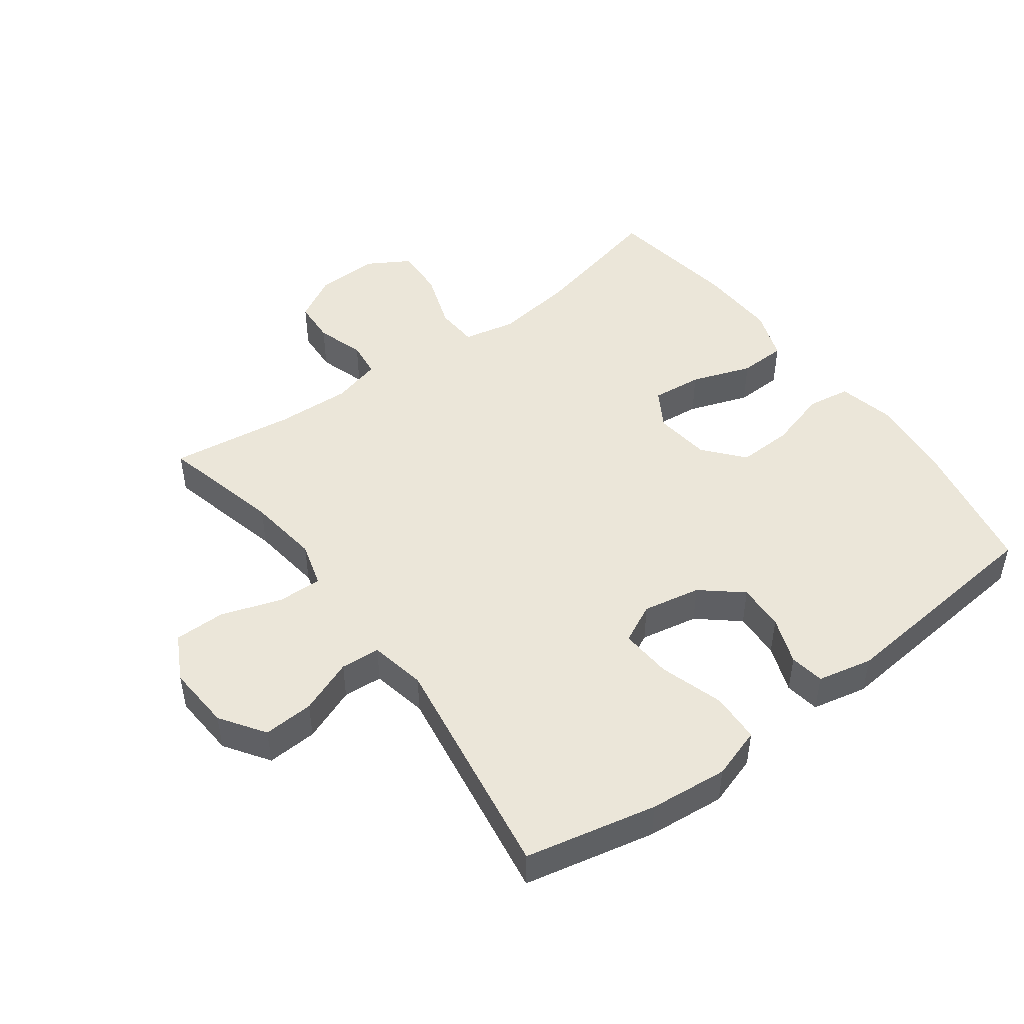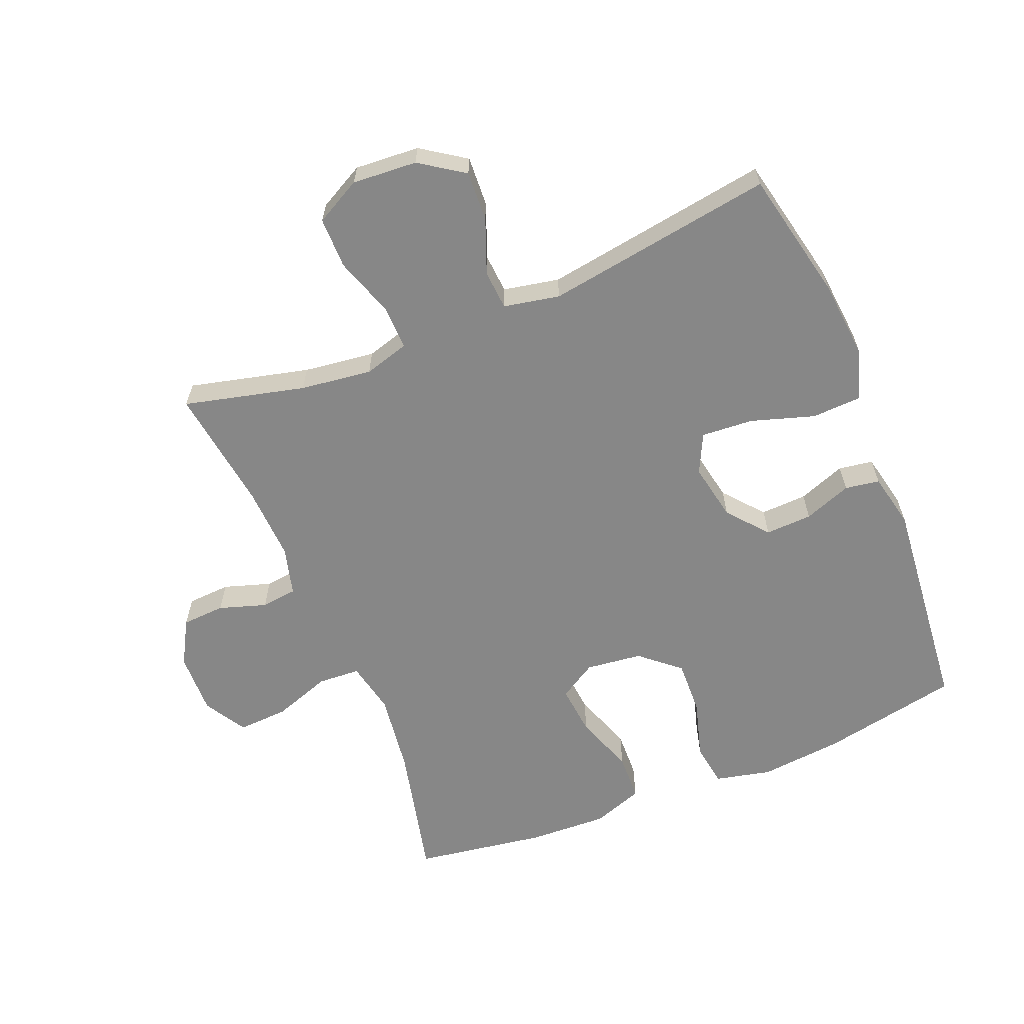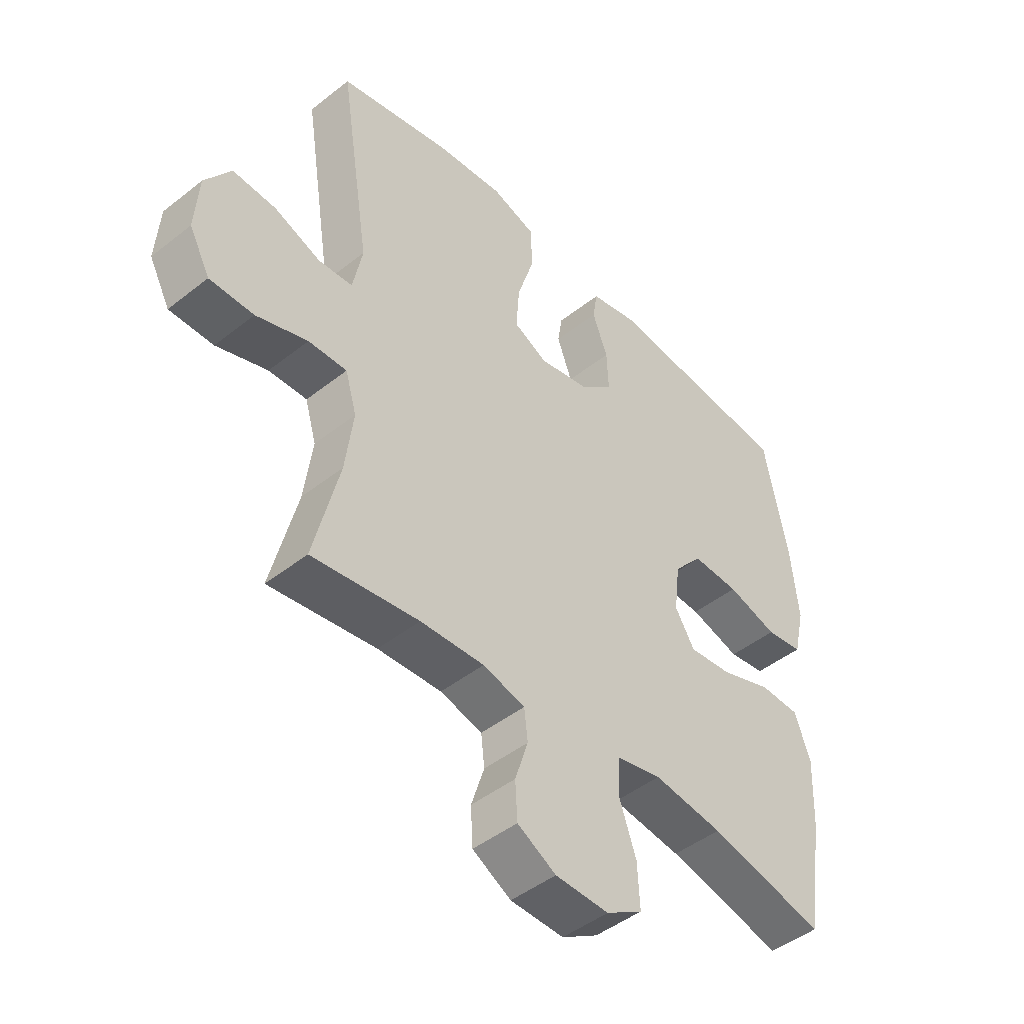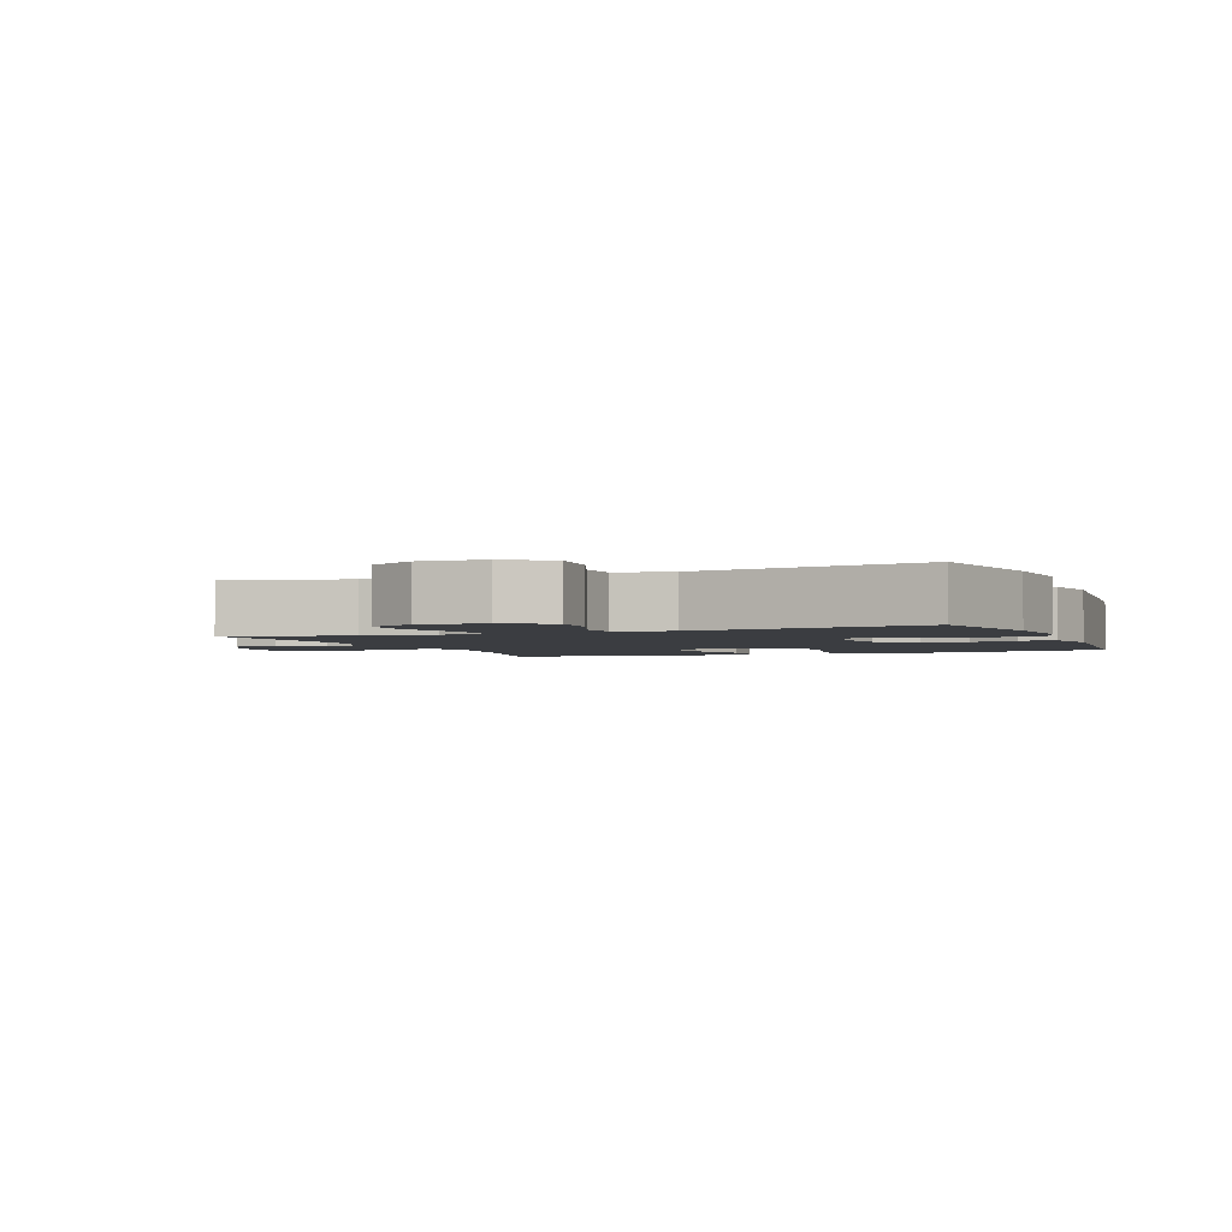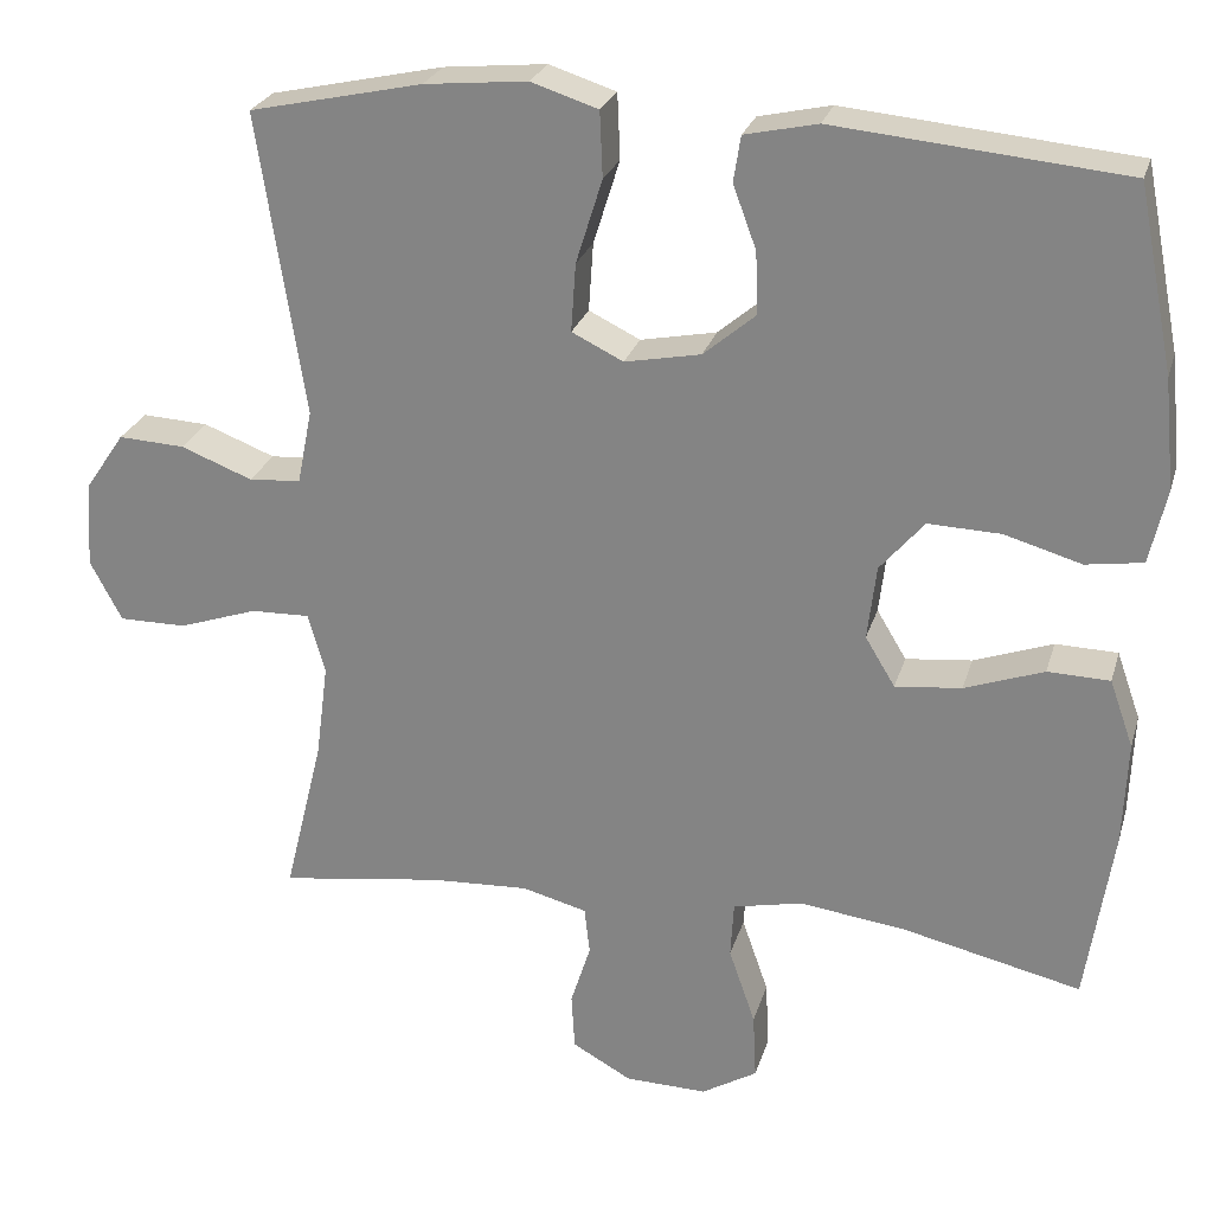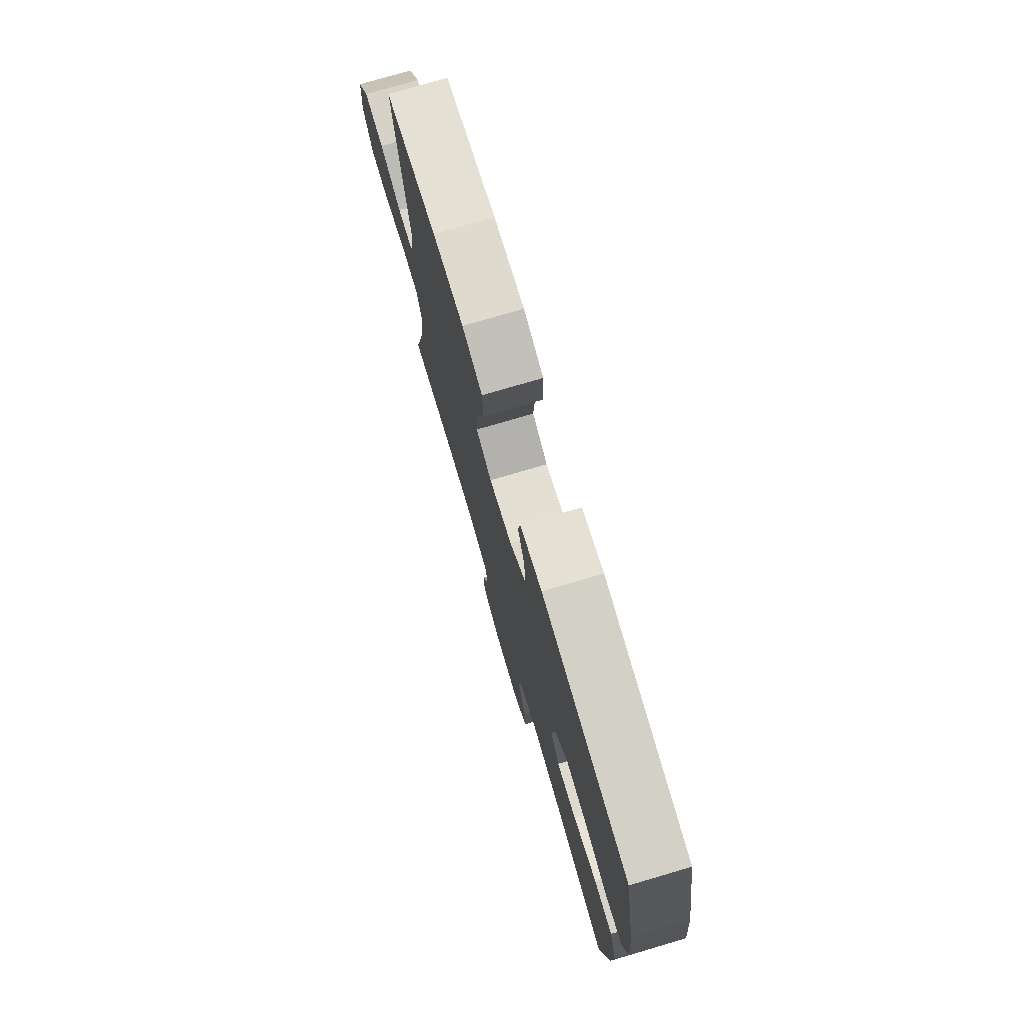
<metadata>
{"format":"obj","ext":"obj","renderer":"f3d","projection":"perspective","resolution":1024,"background":"white","views":[{"elev":48.2,"azim":-36.5,"up":"+Y"},{"elev":-62.6,"azim":-67.8,"up":"+Y"},{"elev":-46.2,"azim":-47.9,"up":"+Z"},{"elev":-2.6,"azim":-68.3,"up":"+Y"},{"elev":25.2,"azim":15.1,"up":"+Z"},{"elev":76.0,"azim":73.6,"up":"+Z"}]}
</metadata>
<code>
o path1998_path1998.001
v -0.4202 0.0375 0.161
v -0.4377 0.0375 0.07277
v -0.4998 0.0375 0.06818
v -0.5854 0.0375 0.1013
v -0.6647 0.0375 0.1055
v -0.7121 0.0375 0.03578
v -0.719 0.0375 -0.06655
v -0.6807 0.0375 -0.1387
v -0.5998 0.0375 -0.1385
v -0.5059 0.0375 -0.1067
v -0.4355 0.0375 -0.1047
v -0.4149 0.0375 -0.1757
v -0.4295 0.0375 -0.2885
v -0.4762 0.0375 -0.4792
v -0.2812 0.0375 -0.4519
v -0.1641 0.0375 -0.4462
v -0.08684 0.0375 -0.4665
v -0.08037 0.0375 -0.523
v -0.1043 0.0375 -0.5978
v -0.1003 0.0375 -0.6657
v -0.02972 0.0375 -0.705
v 0.06815 0.0375 -0.7074
v 0.1344 0.0375 -0.668
v 0.1304 0.0375 -0.5886
v 0.09892 0.0375 -0.4978
v 0.1028 0.0375 -0.4309
v 0.1856 0.0375 -0.4132
v 0.3129 0.0375 -0.43
v 0.5257 0.0375 -0.4792
v 0.5578 0.0375 -0.2709
v 0.5629 0.0375 -0.1466
v 0.5345 0.0375 -0.06641
v 0.4603 0.0375 -0.0642
v 0.366 0.0375 -0.09778
v 0.2868 0.0375 -0.1059
v 0.2512 0.0375 -0.04697
v 0.2618 0.0375 0.04173
v 0.3146 0.0375 0.1033
v 0.4008 0.0375 0.1002
v 0.4935 0.0375 0.07361
v 0.5612 0.0375 0.08385
v 0.5815 0.0375 0.1724
v 0.5686 0.0375 0.3041
v 0.5257 0.0375 0.5225
v 0.1794 0.0375 0.5559
v 0.09262 0.0375 0.5369
v 0.08406 0.0375 0.4824
v 0.1118 0.0375 0.4073
v 0.115 0.0375 0.3334
v 0.0523 0.0375 0.2805
v -0.03852 0.0375 0.2628
v -0.1 0.0375 0.293
v -0.09447 0.0375 0.3745
v -0.06295 0.0375 0.4751
v -0.06627 0.0375 0.5534
v -0.1464 0.0375 0.5793
v -0.2697 0.0375 0.5674
v -0.4762 0.0375 0.5225
v -0.4202 -0.0375 0.161
v -0.4377 -0.0375 0.07277
v -0.4998 -0.0375 0.06818
v -0.5854 -0.0375 0.1013
v -0.6647 -0.0375 0.1055
v -0.7121 -0.0375 0.03578
v -0.719 -0.0375 -0.06655
v -0.6807 -0.0375 -0.1387
v -0.5998 -0.0375 -0.1385
v -0.5059 -0.0375 -0.1067
v -0.4355 -0.0375 -0.1047
v -0.4149 -0.0375 -0.1757
v -0.4295 -0.0375 -0.2885
v -0.4762 -0.0375 -0.4792
v -0.2812 -0.0375 -0.4519
v -0.1641 -0.0375 -0.4462
v -0.08684 -0.0375 -0.4665
v -0.08037 -0.0375 -0.523
v -0.1043 -0.0375 -0.5978
v -0.1003 -0.0375 -0.6657
v -0.02972 -0.0375 -0.705
v 0.06815 -0.0375 -0.7074
v 0.1344 -0.0375 -0.668
v 0.1304 -0.0375 -0.5886
v 0.09892 -0.0375 -0.4978
v 0.1028 -0.0375 -0.4309
v 0.1856 -0.0375 -0.4132
v 0.3129 -0.0375 -0.43
v 0.5257 -0.0375 -0.4792
v 0.5578 -0.0375 -0.2709
v 0.5629 -0.0375 -0.1466
v 0.5345 -0.0375 -0.06641
v 0.4603 -0.0375 -0.0642
v 0.366 -0.0375 -0.09778
v 0.2868 -0.0375 -0.1059
v 0.2512 -0.0375 -0.04697
v 0.2618 -0.0375 0.04173
v 0.3146 -0.0375 0.1033
v 0.4008 -0.0375 0.1002
v 0.4935 -0.0375 0.07361
v 0.5612 -0.0375 0.08385
v 0.5815 -0.0375 0.1724
v 0.5686 -0.0375 0.3041
v 0.5257 -0.0375 0.5225
v 0.1794 -0.0375 0.5559
v 0.09262 -0.0375 0.5369
v 0.08406 -0.0375 0.4824
v 0.1118 -0.0375 0.4073
v 0.115 -0.0375 0.3334
v 0.0523 -0.0375 0.2805
v -0.03852 -0.0375 0.2628
v -0.1 -0.0375 0.293
v -0.09447 -0.0375 0.3745
v -0.06295 -0.0375 0.4751
v -0.06627 -0.0375 0.5534
v -0.1464 -0.0375 0.5793
v -0.2697 -0.0375 0.5674
v -0.4762 -0.0375 0.5225
v -0.02972 0.0375 -0.705
v 0.06815 0.0375 -0.7074
v 0.1344 0.0375 -0.668
v 0.1344 0.0375 -0.668
v -0.1003 0.0375 -0.6657
v 0.1304 0.0375 -0.5886
v -0.1043 0.0375 -0.5978
v -0.08037 0.0375 -0.523
v 0.09892 0.0375 -0.4978
v -0.08684 0.0375 -0.4665
v -0.08684 0.0375 -0.4665
v 0.1028 0.0375 -0.4309
v 0.1028 0.0375 -0.4309
v -0.1641 0.0375 -0.4462
v -0.4762 0.0375 -0.4792
v -0.4762 0.0375 -0.4792
v -0.2812 0.0375 -0.4519
v 0.3129 0.0375 -0.43
v 0.5257 0.0375 -0.4792
v 0.5257 0.0375 -0.4792
v 0.1856 0.0375 -0.4132
v -0.4295 0.0375 -0.2885
v 0.5578 0.0375 -0.2709
v -0.4149 0.0375 -0.1757
v 0.5629 0.0375 -0.1466
v -0.4355 0.0375 -0.1047
v -0.4355 0.0375 -0.1047
v 0.366 0.0375 -0.09778
v 0.2868 0.0375 -0.1059
v 0.2868 0.0375 -0.1059
v 0.5345 0.0375 -0.06641
v 0.5345 0.0375 -0.06641
v -0.719 0.0375 -0.06655
v -0.6807 0.0375 -0.1387
v -0.6807 0.0375 -0.1387
v -0.5998 0.0375 -0.1385
v -0.5059 0.0375 -0.1067
v 0.2512 0.0375 -0.04697
v 0.4603 0.0375 -0.0642
v -0.7121 0.0375 0.03578
v 0.2618 0.0375 0.04173
v -0.6647 0.0375 0.1055
v 0.3146 0.0375 0.1033
v -0.5854 0.0375 0.1013
v -0.4998 0.0375 0.06818
v -0.4377 0.0375 0.07277
v -0.4377 0.0375 0.07277
v -0.4202 0.0375 0.161
v 0.4008 0.0375 0.1002
v 0.4935 0.0375 0.07361
v 0.5612 0.0375 0.08385
v 0.5612 0.0375 0.08385
v 0.5815 0.0375 0.1724
v 0.5686 0.0375 0.3041
v -0.03852 0.0375 0.2628
v -0.1 0.0375 0.293
v -0.1 0.0375 0.293
v 0.0523 0.0375 0.2805
v 0.115 0.0375 0.3334
v -0.09447 0.0375 0.3745
v 0.1118 0.0375 0.4073
v -0.06295 0.0375 0.4751
v 0.08406 0.0375 0.4824
v -0.06627 0.0375 0.5534
v -0.06627 0.0375 0.5534
v 0.09262 0.0375 0.5369
v 0.09262 0.0375 0.5369
v -0.4762 0.0375 0.5225
v -0.4762 0.0375 0.5225
v 0.5257 0.0375 0.5225
v 0.5257 0.0375 0.5225
v 0.1794 0.0375 0.5559
v -0.2697 0.0375 0.5674
v -0.1464 0.0375 0.5793
v -0.02972 -0.0375 -0.705
v 0.06815 -0.0375 -0.7074
v 0.1344 -0.0375 -0.668
v 0.1344 -0.0375 -0.668
v -0.1003 -0.0375 -0.6657
v 0.1304 -0.0375 -0.5886
v -0.1043 -0.0375 -0.5978
v -0.08037 -0.0375 -0.523
v 0.09892 -0.0375 -0.4978
v -0.08684 -0.0375 -0.4665
v -0.08684 -0.0375 -0.4665
v 0.1028 -0.0375 -0.4309
v 0.1028 -0.0375 -0.4309
v -0.1641 -0.0375 -0.4462
v -0.4762 -0.0375 -0.4792
v -0.4762 -0.0375 -0.4792
v -0.2812 -0.0375 -0.4519
v 0.3129 -0.0375 -0.43
v 0.5257 -0.0375 -0.4792
v 0.5257 -0.0375 -0.4792
v 0.1856 -0.0375 -0.4132
v -0.4295 -0.0375 -0.2885
v 0.5578 -0.0375 -0.2709
v -0.4149 -0.0375 -0.1757
v 0.5629 -0.0375 -0.1466
v -0.4355 -0.0375 -0.1047
v -0.4355 -0.0375 -0.1047
v 0.366 -0.0375 -0.09778
v 0.2868 -0.0375 -0.1059
v 0.2868 -0.0375 -0.1059
v 0.5345 -0.0375 -0.06641
v 0.5345 -0.0375 -0.06641
v -0.719 -0.0375 -0.06655
v -0.6807 -0.0375 -0.1387
v -0.6807 -0.0375 -0.1387
v -0.5998 -0.0375 -0.1385
v -0.5059 -0.0375 -0.1067
v 0.2512 -0.0375 -0.04697
v 0.4603 -0.0375 -0.0642
v -0.7121 -0.0375 0.03578
v 0.2618 -0.0375 0.04173
v -0.6647 -0.0375 0.1055
v 0.3146 -0.0375 0.1033
v -0.5854 -0.0375 0.1013
v -0.4998 -0.0375 0.06818
v -0.4377 -0.0375 0.07277
v -0.4377 -0.0375 0.07277
v -0.4202 -0.0375 0.161
v 0.4008 -0.0375 0.1002
v 0.4935 -0.0375 0.07361
v 0.5612 -0.0375 0.08385
v 0.5612 -0.0375 0.08385
v 0.5815 -0.0375 0.1724
v 0.5686 -0.0375 0.3041
v -0.03852 -0.0375 0.2628
v -0.1 -0.0375 0.293
v -0.1 -0.0375 0.293
v 0.0523 -0.0375 0.2805
v 0.115 -0.0375 0.3334
v -0.09447 -0.0375 0.3745
v 0.1118 -0.0375 0.4073
v -0.06295 -0.0375 0.4751
v 0.08406 -0.0375 0.4824
v -0.06627 -0.0375 0.5534
v -0.06627 -0.0375 0.5534
v 0.09262 -0.0375 0.5369
v 0.09262 -0.0375 0.5369
v -0.4762 -0.0375 0.5225
v -0.4762 -0.0375 0.5225
v 0.5257 -0.0375 0.5225
v 0.5257 -0.0375 0.5225
v 0.1794 -0.0375 0.5559
v -0.2697 -0.0375 0.5674
v -0.1464 -0.0375 0.5793
f 223 226 230
f 264 250 252
f 264 252 254
f 204 214 212
f 216 236 235
f 250 238 246
f 233 248 231
f 251 262 253
f 191 196 197
f 262 251 260
f 260 251 249
f 231 248 245
f 204 200 202
f 230 226 234
f 228 214 204
f 191 197 195
f 215 218 213
f 196 191 192
f 218 215 229
f 239 244 233
f 214 245 216
f 229 215 221
f 202 200 199
f 230 234 232
f 213 218 208
f 263 250 264
f 213 208 209
f 216 245 236
f 236 246 238
f 204 212 207
f 240 243 239
f 216 235 227
f 245 246 236
f 231 245 228
f 199 198 196
f 238 250 263
f 260 249 244
f 227 234 226
f 244 249 233
f 219 208 218
f 226 223 224
f 196 192 193
f 211 219 202
f 228 202 219
f 207 212 205
f 241 243 240
f 256 253 262
f 228 245 214
f 243 244 239
f 198 197 196
f 248 233 249
f 238 263 258
f 227 235 234
f 208 219 211
f 228 204 202
f 199 200 198
f 21 22 80 79
f 22 120 194 80
f 20 21 79 78
f 23 24 82 81
f 19 20 78 77
f 18 19 77 76
f 24 25 83 82
f 127 18 76 201
f 25 129 203 83
f 16 17 75 74
f 132 15 73 206
f 28 136 210 86
f 15 16 74 73
f 26 27 85 84
f 27 28 86 85
f 13 14 72 71
f 29 30 88 87
f 12 13 71 70
f 30 31 89 88
f 143 12 70 217
f 34 146 220 92
f 31 148 222 89
f 7 151 225 65
f 8 9 67 66
f 9 10 68 67
f 10 11 69 68
f 35 36 94 93
f 33 34 92 91
f 32 33 91 90
f 6 7 65 64
f 36 37 95 94
f 5 6 64 63
f 37 38 96 95
f 4 5 63 62
f 3 4 62 61
f 163 3 61 237
f 1 2 60 59
f 39 40 98 97
f 40 168 242 98
f 41 42 100 99
f 38 39 97 96
f 42 43 101 100
f 51 173 247 109
f 50 51 109 108
f 49 50 108 107
f 52 53 111 110
f 48 49 107 106
f 53 54 112 111
f 47 48 106 105
f 54 181 255 112
f 183 47 105 257
f 185 1 59 259
f 43 187 261 101
f 45 46 104 103
f 44 45 103 102
f 57 58 116 115
f 56 57 115 114
f 55 56 114 113
f 149 156 152
f 190 178 176
f 190 180 178
f 130 138 140
f 142 161 162
f 176 172 164
f 159 157 174
f 177 179 188
f 117 123 122
f 188 186 177
f 186 175 177
f 157 171 174
f 130 128 126
f 156 160 152
f 154 130 140
f 117 121 123
f 141 139 144
f 122 118 117
f 144 155 141
f 165 159 170
f 140 142 171
f 155 147 141
f 128 125 126
f 156 158 160
f 139 134 144
f 189 190 176
f 139 135 134
f 142 162 171
f 162 164 172
f 130 133 138
f 166 165 169
f 142 153 161
f 171 162 172
f 157 154 171
f 125 122 124
f 164 189 176
f 186 170 175
f 153 152 160
f 170 159 175
f 145 144 134
f 152 150 149
f 122 119 118
f 137 128 145
f 154 145 128
f 133 131 138
f 167 166 169
f 182 188 179
f 154 140 171
f 169 165 170
f 124 122 123
f 174 175 159
f 164 184 189
f 153 160 161
f 134 137 145
f 154 128 130
f 125 124 126

</code>
